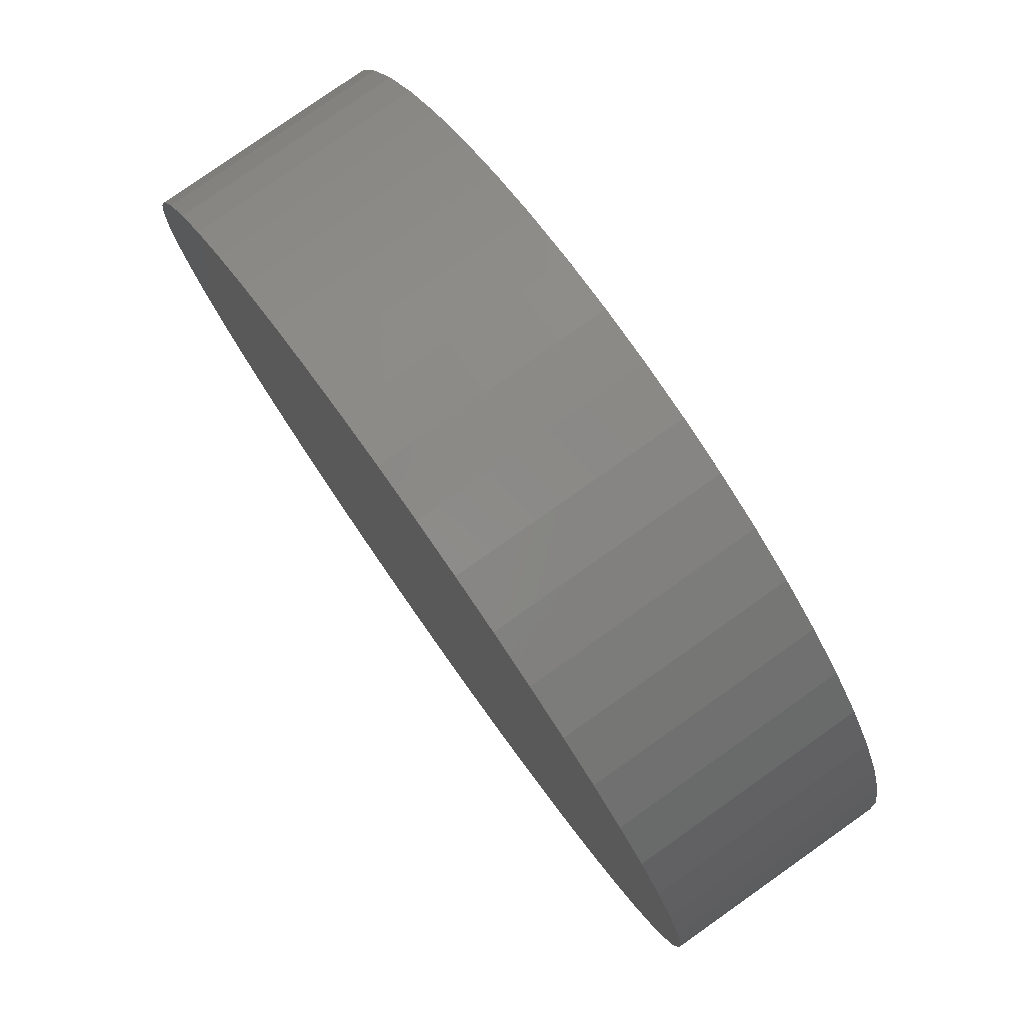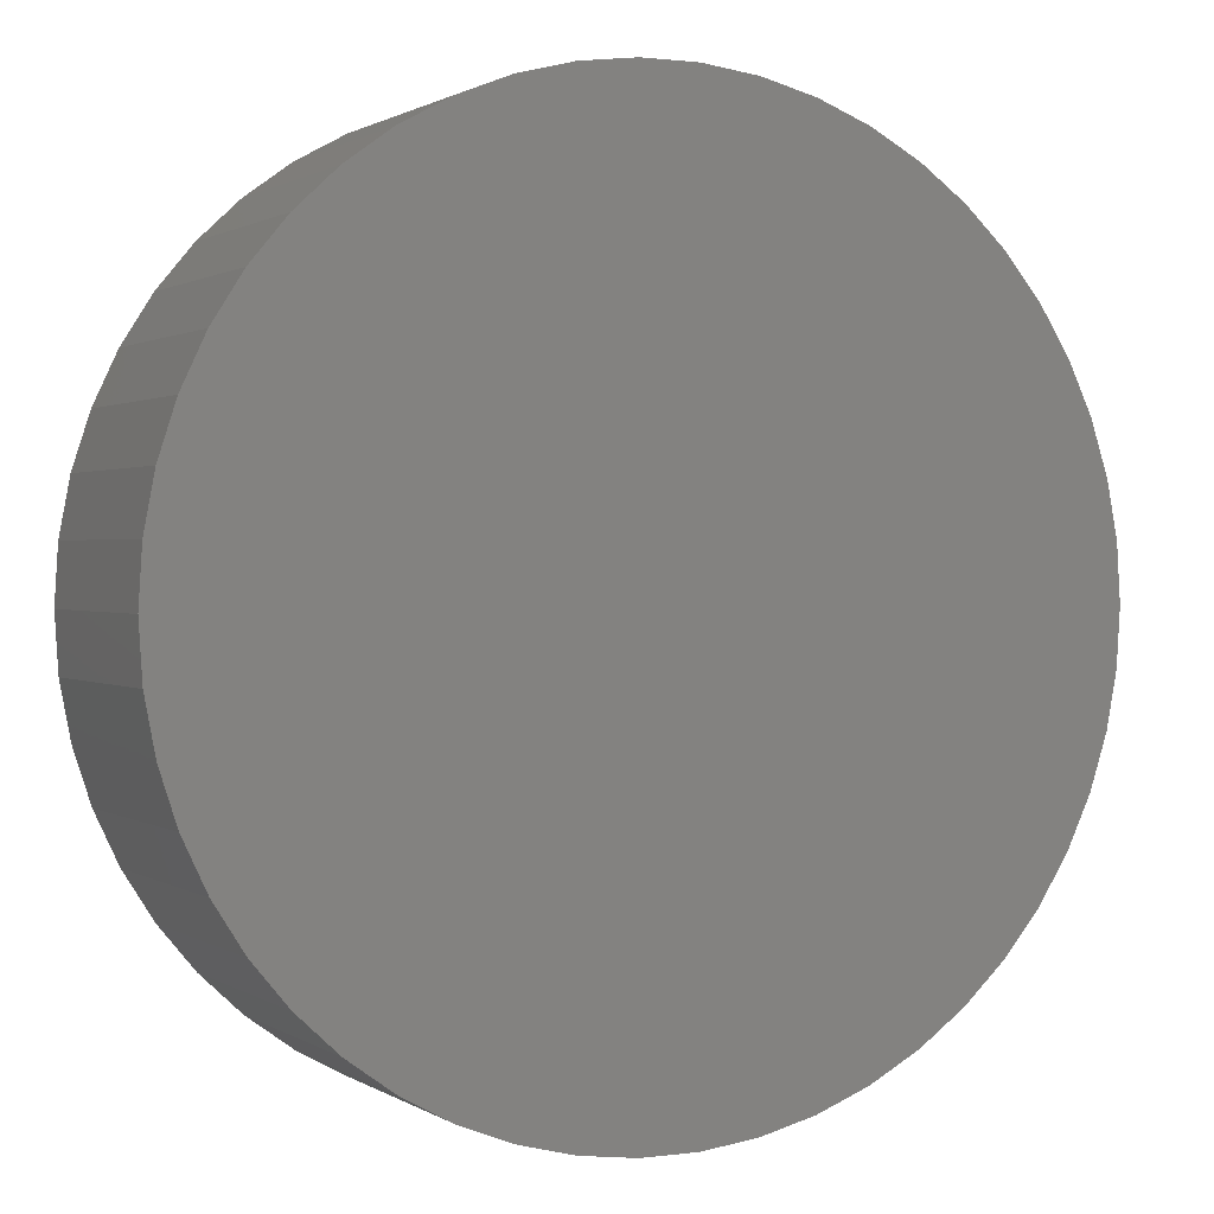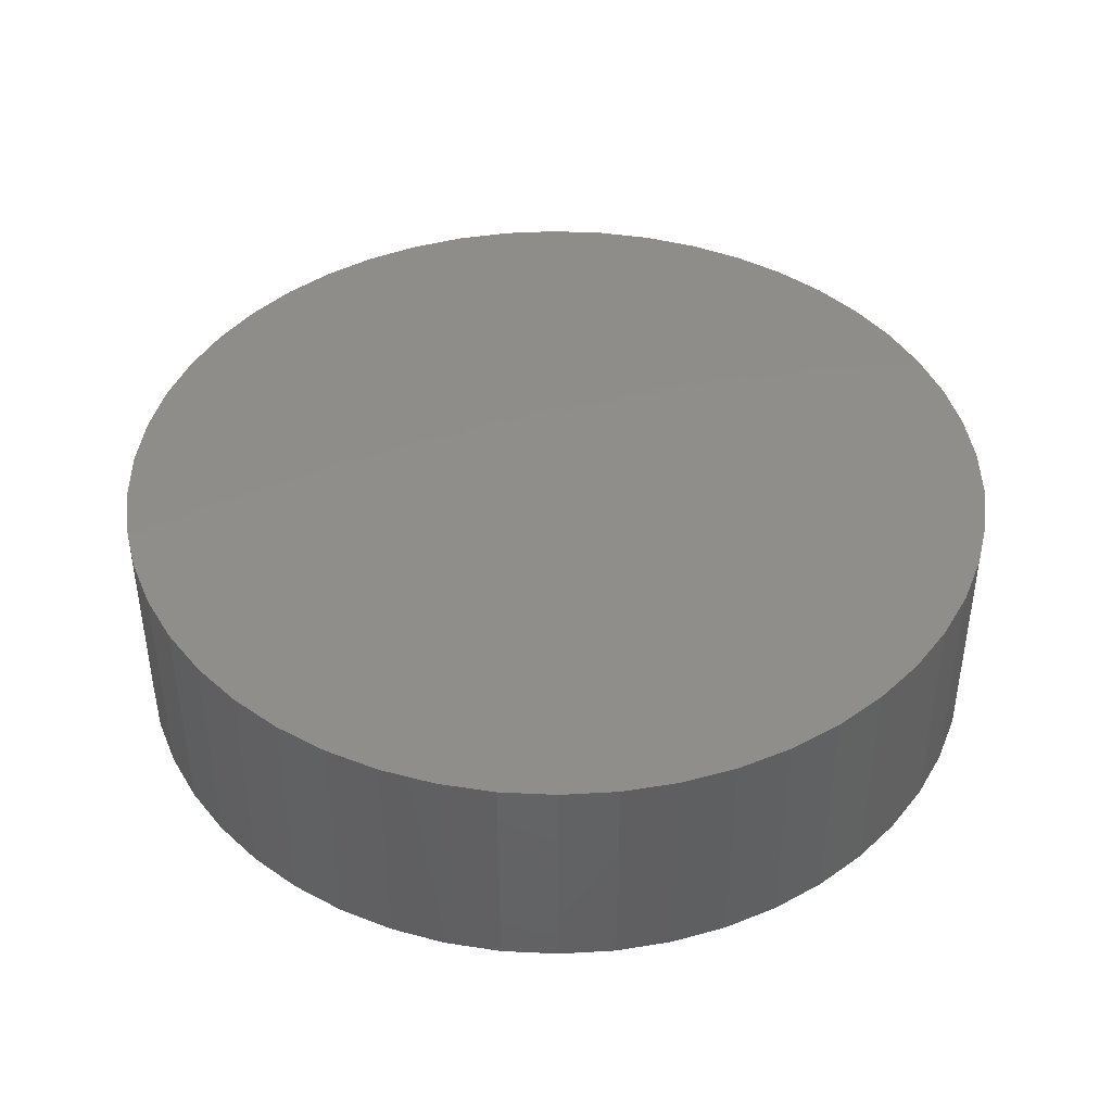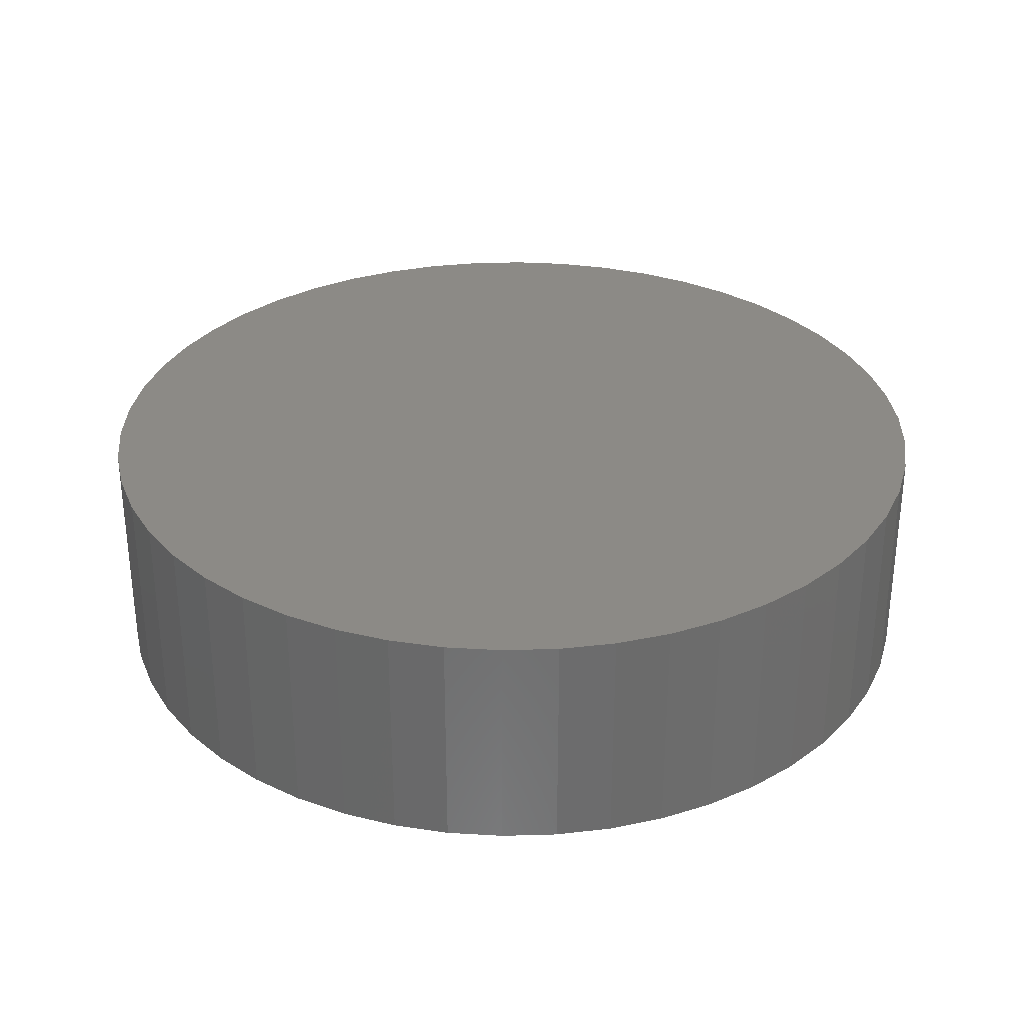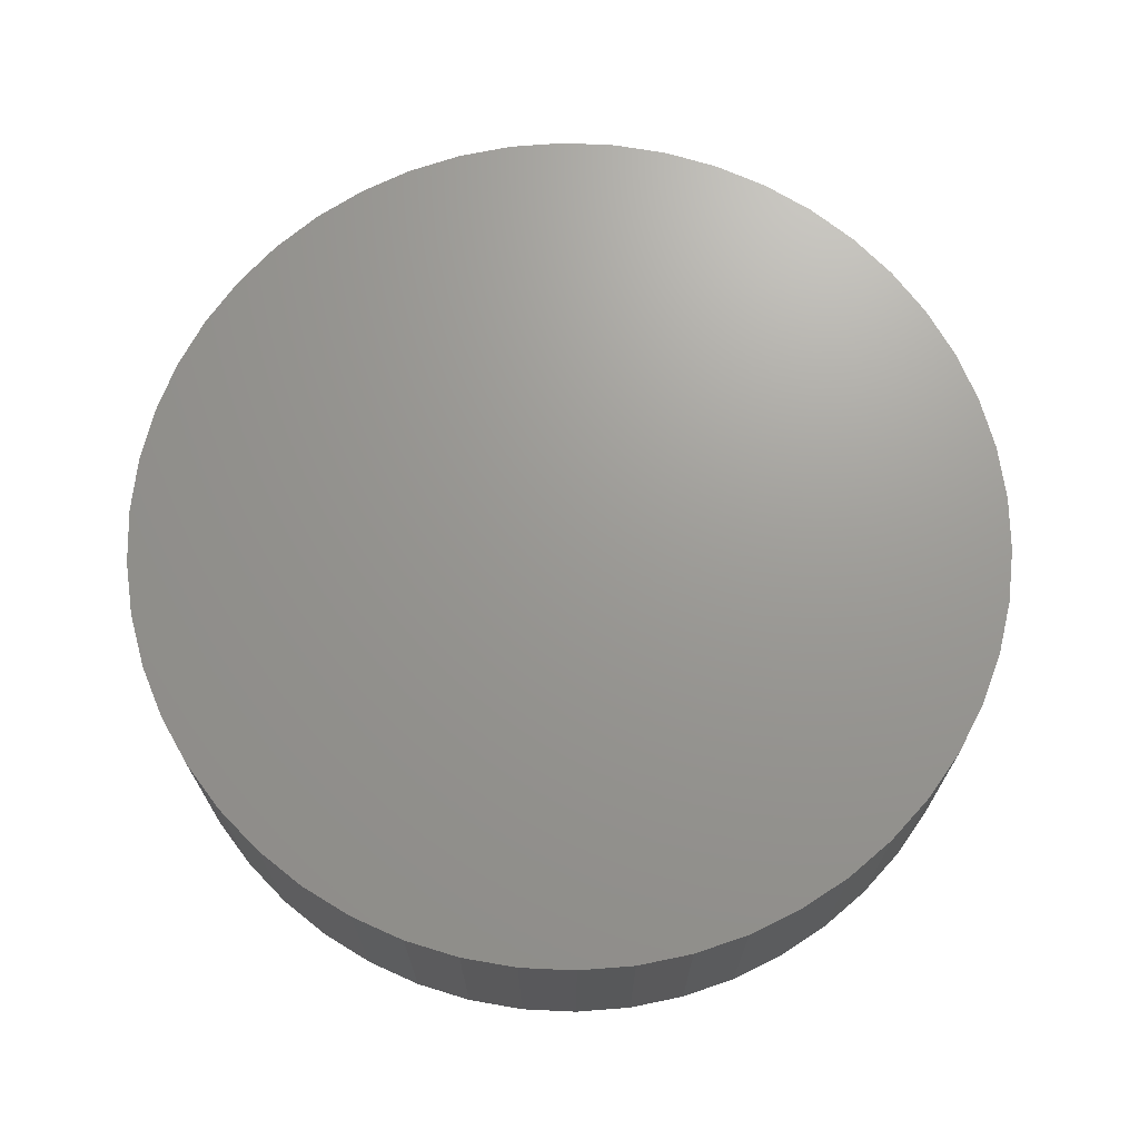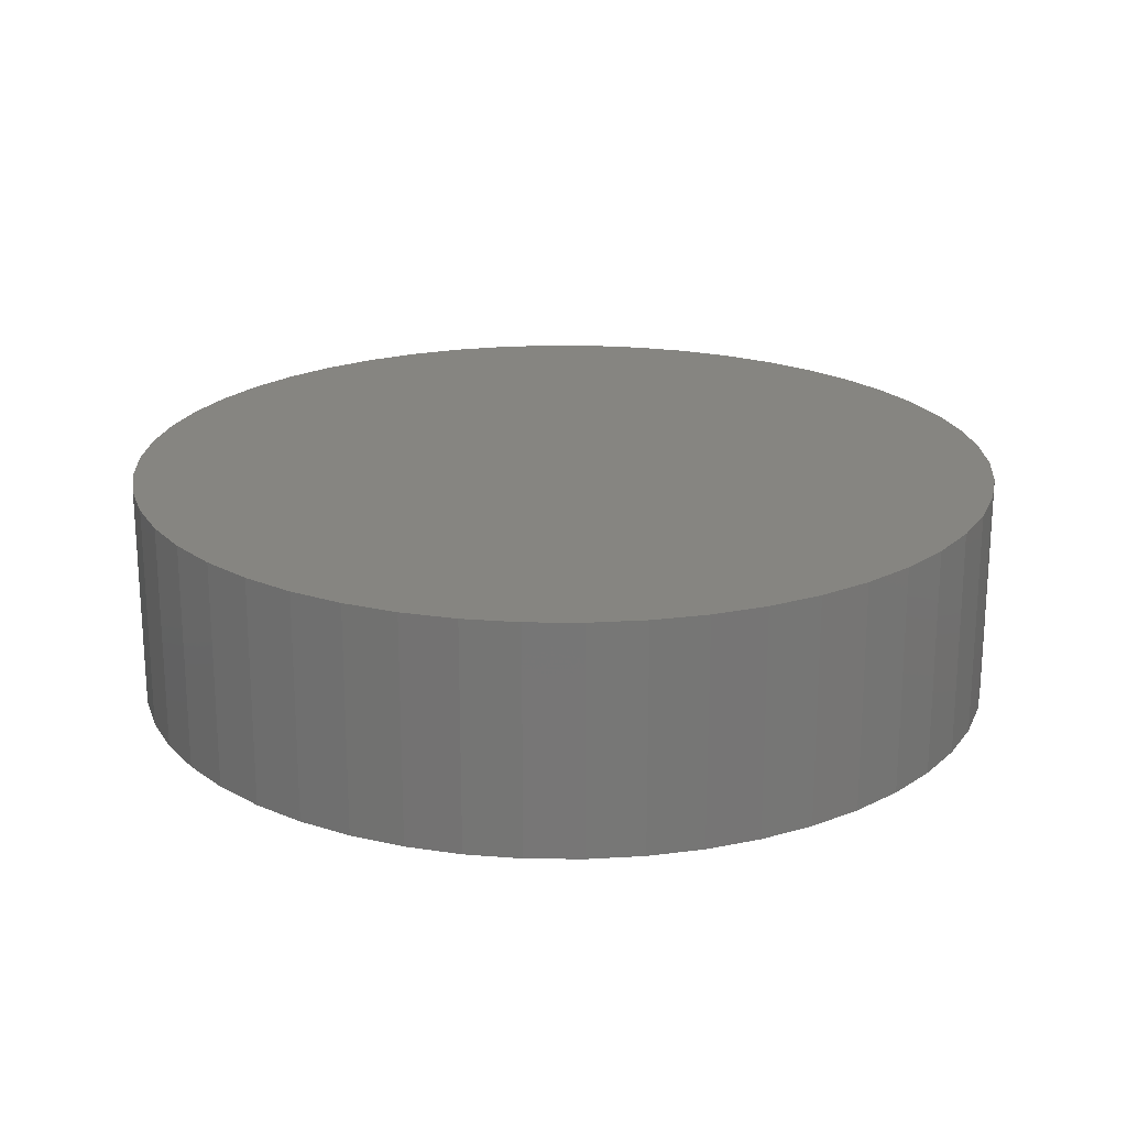
<metadata>
{"format":"stl","ext":"stl","renderer":"f3d","projection":"perspective","resolution":1024,"background":"white","views":[{"elev":79.5,"azim":-125.2,"up":"+Y"},{"elev":1.0,"azim":153.9,"up":"+Y"},{"elev":42.5,"azim":17.7,"up":"+Z"},{"elev":31.4,"azim":141.7,"up":"+Z"},{"elev":69.8,"azim":110.7,"up":"+Z"},{"elev":21.0,"azim":166.7,"up":"+Z"}]}
</metadata>
<code>
# stl→obj: 100 verts, 196 faces
v 3.85 0 1
v 3.82 0.4825 -1
v 3.82 0.4825 1
v 3.85 0 -1
v 0.2417 3.842 -1
v -0.2417 3.842 1
v 0.2417 3.842 1
v -0.2417 3.842 -1
v 3.82 -0.4825 -1
v 3.729 -0.9575 -1
v 3.729 0.9575 -1
v 3.58 -1.417 -1
v 3.58 1.417 -1
v 3.374 -1.855 -1
v 3.374 1.855 -1
v 3.115 -2.263 -1
v 3.115 2.263 -1
v 2.807 -2.636 -1
v 2.807 2.636 -1
v 2.454 -2.966 -1
v 2.454 2.966 -1
v 2.063 -3.251 -1
v 2.063 3.251 -1
v 1.639 -3.484 -1
v 1.639 3.484 -1
v 1.19 -3.662 -1
v 1.19 3.662 -1
v 0.7214 -3.782 -1
v 0.7214 3.782 -1
v 0.2417 -3.842 -1
v -0.2417 -3.842 -1
v -0.7214 -3.782 -1
v -0.7214 3.782 -1
v -1.19 -3.662 -1
v -1.19 3.662 -1
v -1.639 -3.484 -1
v -1.639 3.484 -1
v -2.063 -3.251 -1
v -2.063 3.251 -1
v -2.454 -2.966 -1
v -2.454 2.966 -1
v -2.807 -2.636 -1
v -2.807 2.636 -1
v -3.115 -2.263 -1
v -3.115 2.263 -1
v -3.374 -1.855 -1
v -3.374 1.855 -1
v -3.58 -1.417 -1
v -3.58 1.417 -1
v -3.729 -0.9575 -1
v -3.729 0.9575 -1
v -3.82 -0.4825 -1
v -3.82 0.4825 -1
v -3.85 0 -1
v 3.82 -0.4825 1
v 3.729 0.9575 1
v 3.729 -0.9575 1
v 3.58 1.417 1
v 3.58 -1.417 1
v 3.374 1.855 1
v 3.374 -1.855 1
v 3.115 2.263 1
v 3.115 -2.263 1
v 2.807 2.636 1
v 2.807 -2.636 1
v 2.454 2.966 1
v 2.454 -2.966 1
v 2.063 3.251 1
v 2.063 -3.251 1
v 1.639 3.484 1
v 1.639 -3.484 1
v 1.19 3.662 1
v 1.19 -3.662 1
v 0.7214 3.782 1
v 0.7214 -3.782 1
v 0.2417 -3.842 1
v -0.2417 -3.842 1
v -0.7214 3.782 1
v -0.7214 -3.782 1
v -1.19 3.662 1
v -1.19 -3.662 1
v -1.639 3.484 1
v -1.639 -3.484 1
v -2.063 3.251 1
v -2.063 -3.251 1
v -2.454 2.966 1
v -2.454 -2.966 1
v -2.807 2.636 1
v -2.807 -2.636 1
v -3.115 2.263 1
v -3.115 -2.263 1
v -3.374 1.855 1
v -3.374 -1.855 1
v -3.58 1.417 1
v -3.58 -1.417 1
v -3.729 0.9575 1
v -3.729 -0.9575 1
v -3.82 0.4825 1
v -3.82 -0.4825 1
v -3.85 0 1
f 1 2 3
f 2 1 4
f 5 6 7
f 6 5 8
f 9 2 4
f 10 2 9
f 10 11 2
f 12 11 10
f 12 13 11
f 14 13 12
f 14 15 13
f 16 15 14
f 16 17 15
f 18 17 16
f 18 19 17
f 20 19 18
f 20 21 19
f 22 21 20
f 22 23 21
f 24 23 22
f 24 25 23
f 26 25 24
f 26 27 25
f 28 27 26
f 28 29 27
f 30 29 28
f 30 5 29
f 31 5 30
f 31 8 5
f 32 8 31
f 32 33 8
f 34 33 32
f 34 35 33
f 36 35 34
f 36 37 35
f 38 37 36
f 38 39 37
f 40 39 38
f 40 41 39
f 42 41 40
f 42 43 41
f 44 43 42
f 44 45 43
f 46 45 44
f 46 47 45
f 48 47 46
f 48 49 47
f 50 49 48
f 50 51 49
f 52 51 50
f 52 53 51
f 53 52 54
f 3 55 1
f 56 55 3
f 56 57 55
f 58 57 56
f 58 59 57
f 60 59 58
f 60 61 59
f 62 61 60
f 62 63 61
f 64 63 62
f 64 65 63
f 66 65 64
f 66 67 65
f 68 67 66
f 68 69 67
f 70 69 68
f 70 71 69
f 72 71 70
f 72 73 71
f 74 73 72
f 74 75 73
f 7 75 74
f 7 76 75
f 6 76 7
f 6 77 76
f 78 77 6
f 78 79 77
f 80 79 78
f 80 81 79
f 82 81 80
f 82 83 81
f 84 83 82
f 84 85 83
f 86 85 84
f 86 87 85
f 88 87 86
f 88 89 87
f 90 89 88
f 90 91 89
f 92 91 90
f 92 93 91
f 94 93 92
f 94 95 93
f 96 95 94
f 96 97 95
f 98 97 96
f 98 99 97
f 99 98 100
f 41 88 86
f 88 41 43
f 58 15 60
f 15 58 13
f 25 72 70
f 72 25 27
f 21 68 66
f 68 21 23
f 49 92 47
f 92 49 94
f 51 94 49
f 94 51 96
f 37 84 82
f 84 37 39
f 33 80 78
f 80 33 35
f 59 10 57
f 10 59 12
f 3 11 56
f 11 3 2
f 19 66 64
f 66 19 21
f 60 17 62
f 17 60 15
f 27 74 72
f 74 27 29
f 47 90 45
f 90 47 92
f 45 88 43
f 88 45 90
f 35 82 80
f 82 35 37
f 8 78 6
f 78 8 33
f 55 4 1
f 4 55 9
f 42 87 89
f 87 42 40
f 46 95 48
f 95 46 93
f 48 97 50
f 97 48 95
f 44 93 46
f 93 44 91
f 31 76 77
f 76 31 30
f 24 69 71
f 69 24 22
f 20 65 67
f 65 20 18
f 61 12 59
f 12 61 14
f 63 14 61
f 14 63 16
f 56 13 58
f 13 56 11
f 62 19 64
f 19 62 17
f 29 7 74
f 7 29 5
f 23 70 68
f 70 23 25
f 53 96 51
f 96 53 98
f 54 98 53
f 98 54 100
f 39 86 84
f 86 39 41
f 57 9 55
f 9 57 10
f 36 81 83
f 81 36 34
f 42 91 44
f 91 42 89
f 50 99 52
f 99 50 97
f 52 100 54
f 100 52 99
f 26 71 73
f 71 26 24
f 28 73 75
f 73 28 26
f 30 75 76
f 75 30 28
f 65 16 63
f 16 65 18
f 32 77 79
f 77 32 31
f 38 83 85
f 83 38 36
f 22 67 69
f 67 22 20
f 34 79 81
f 79 34 32
f 40 85 87
f 85 40 38

</code>
